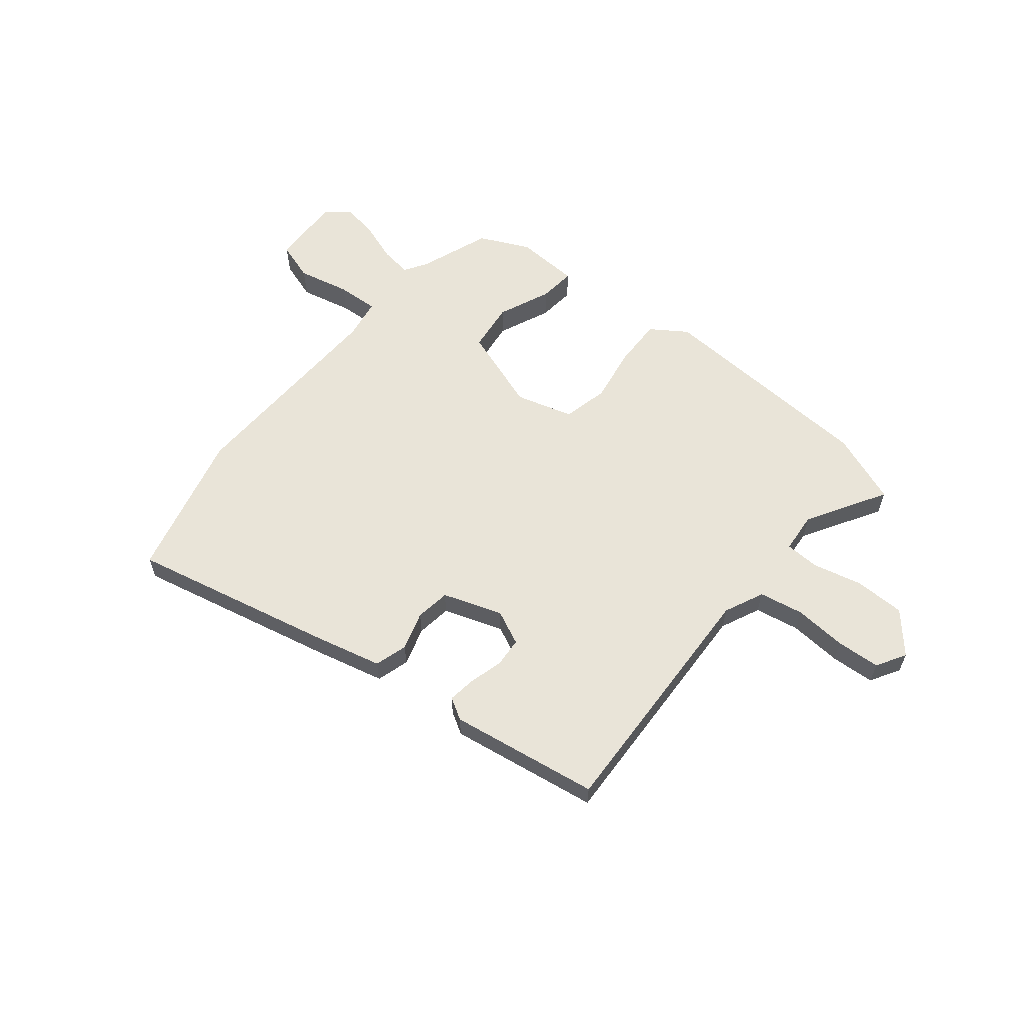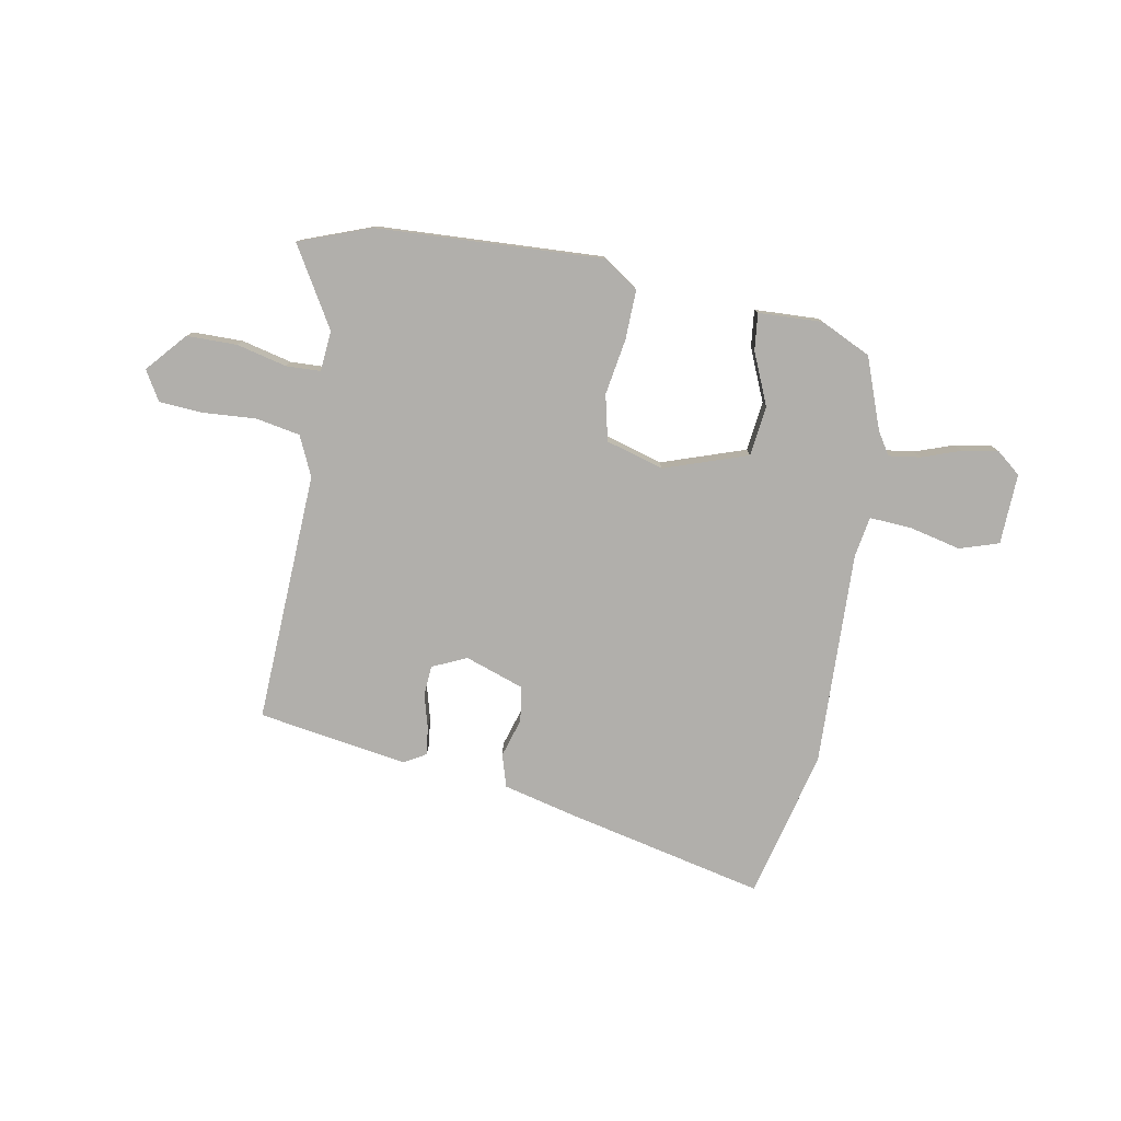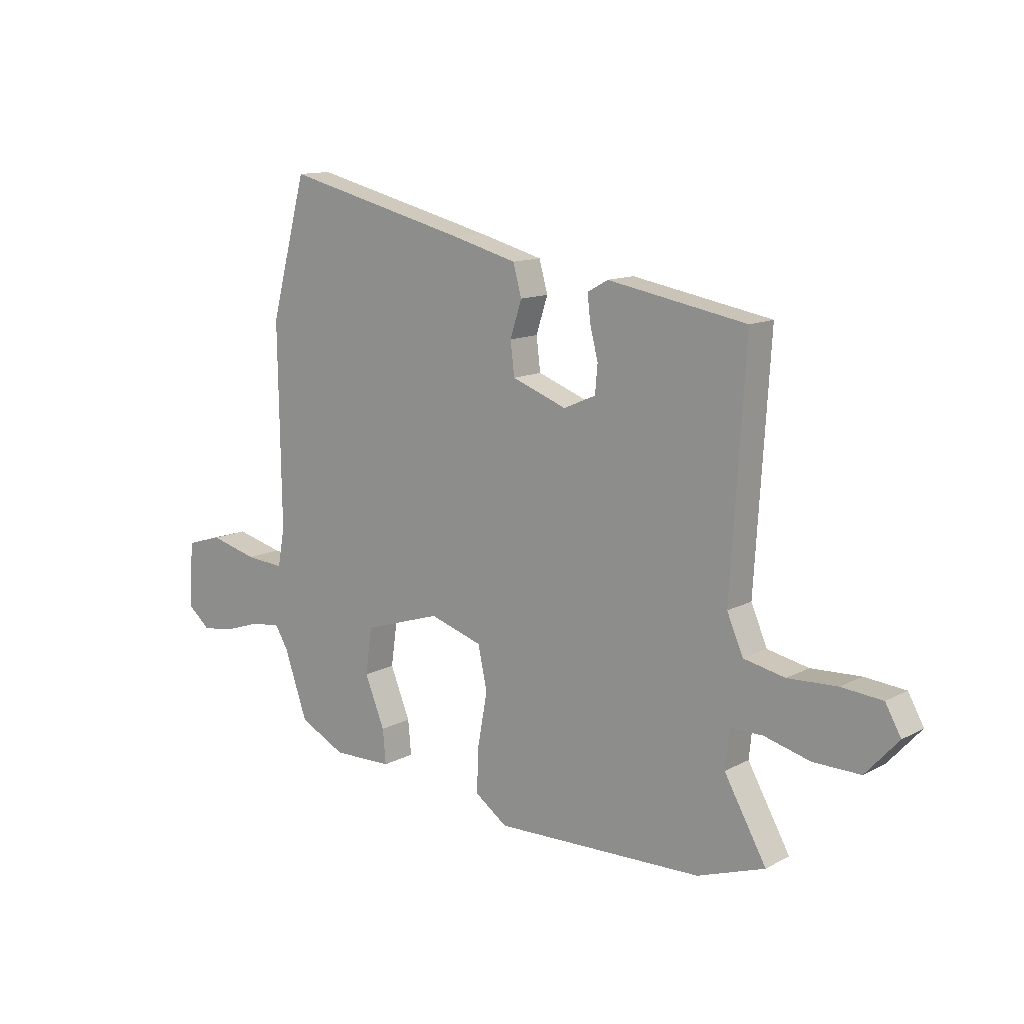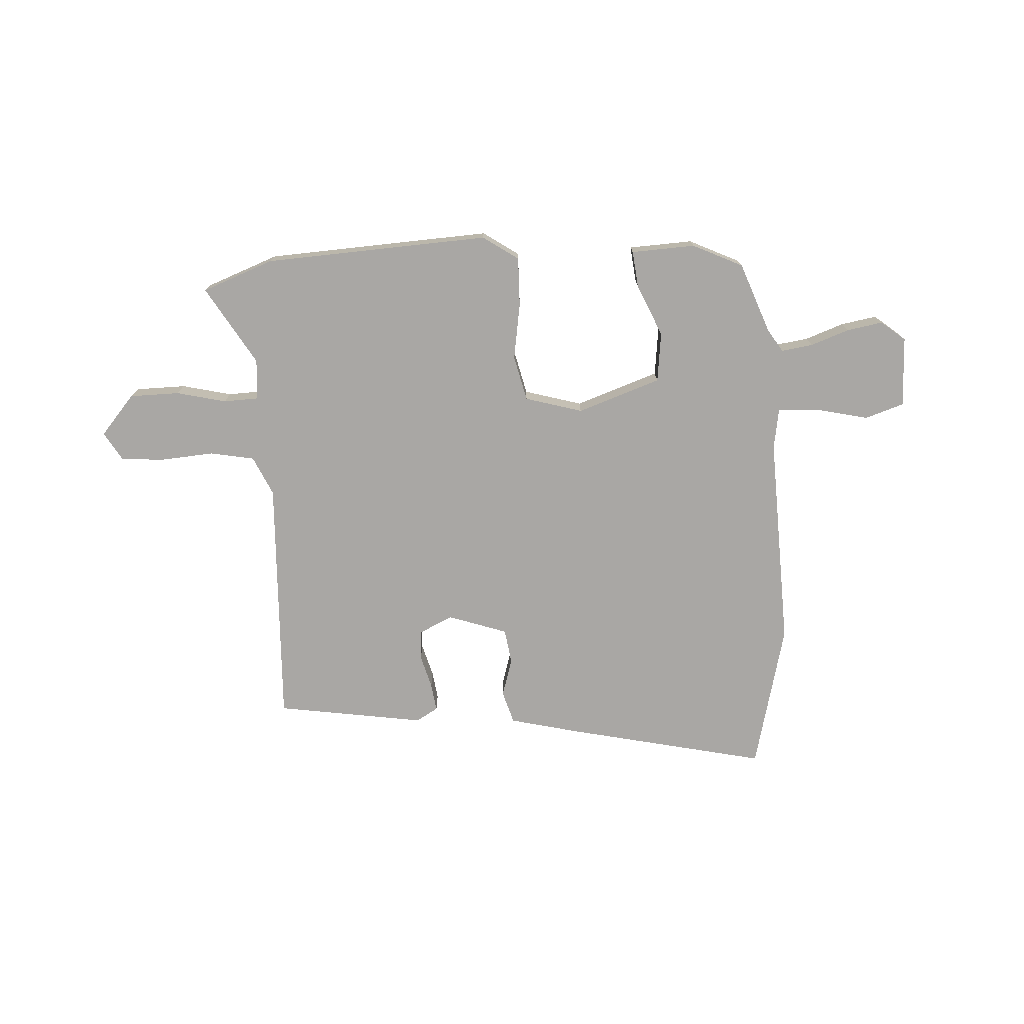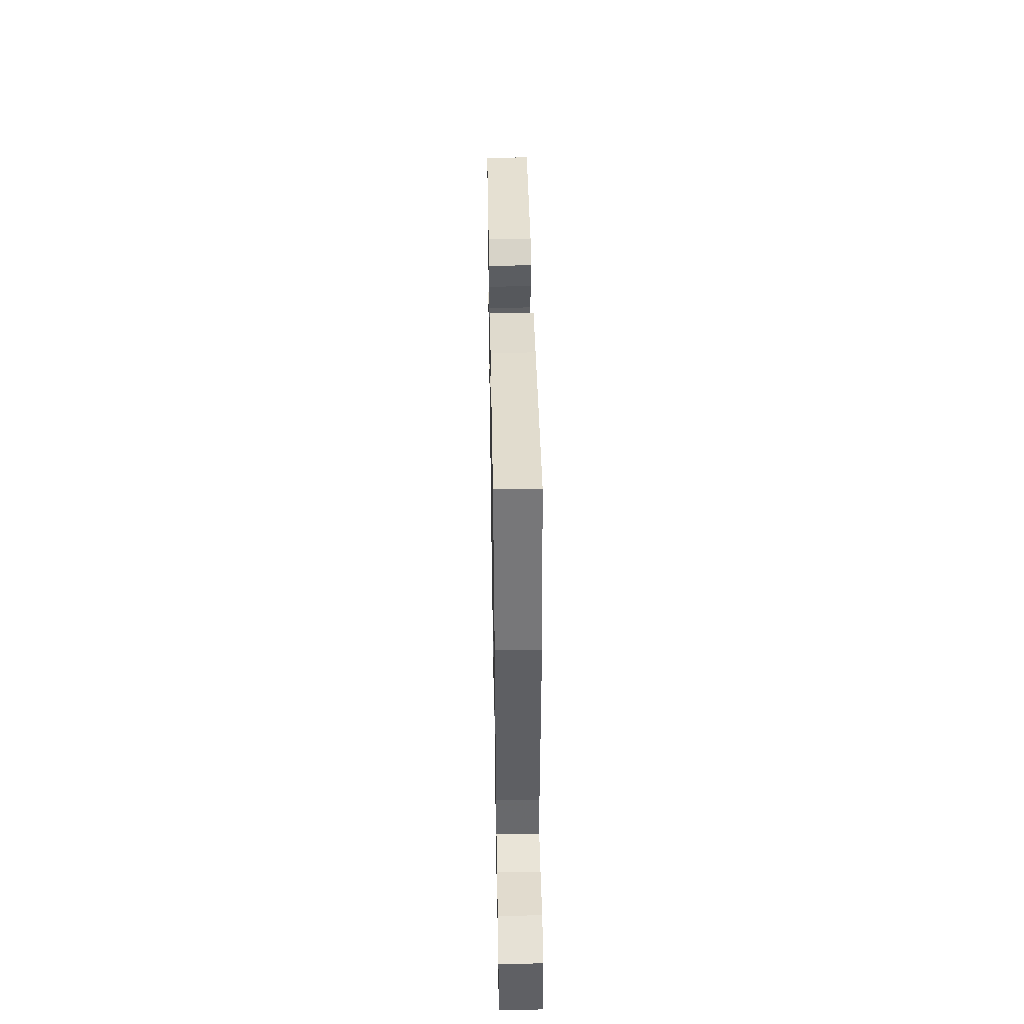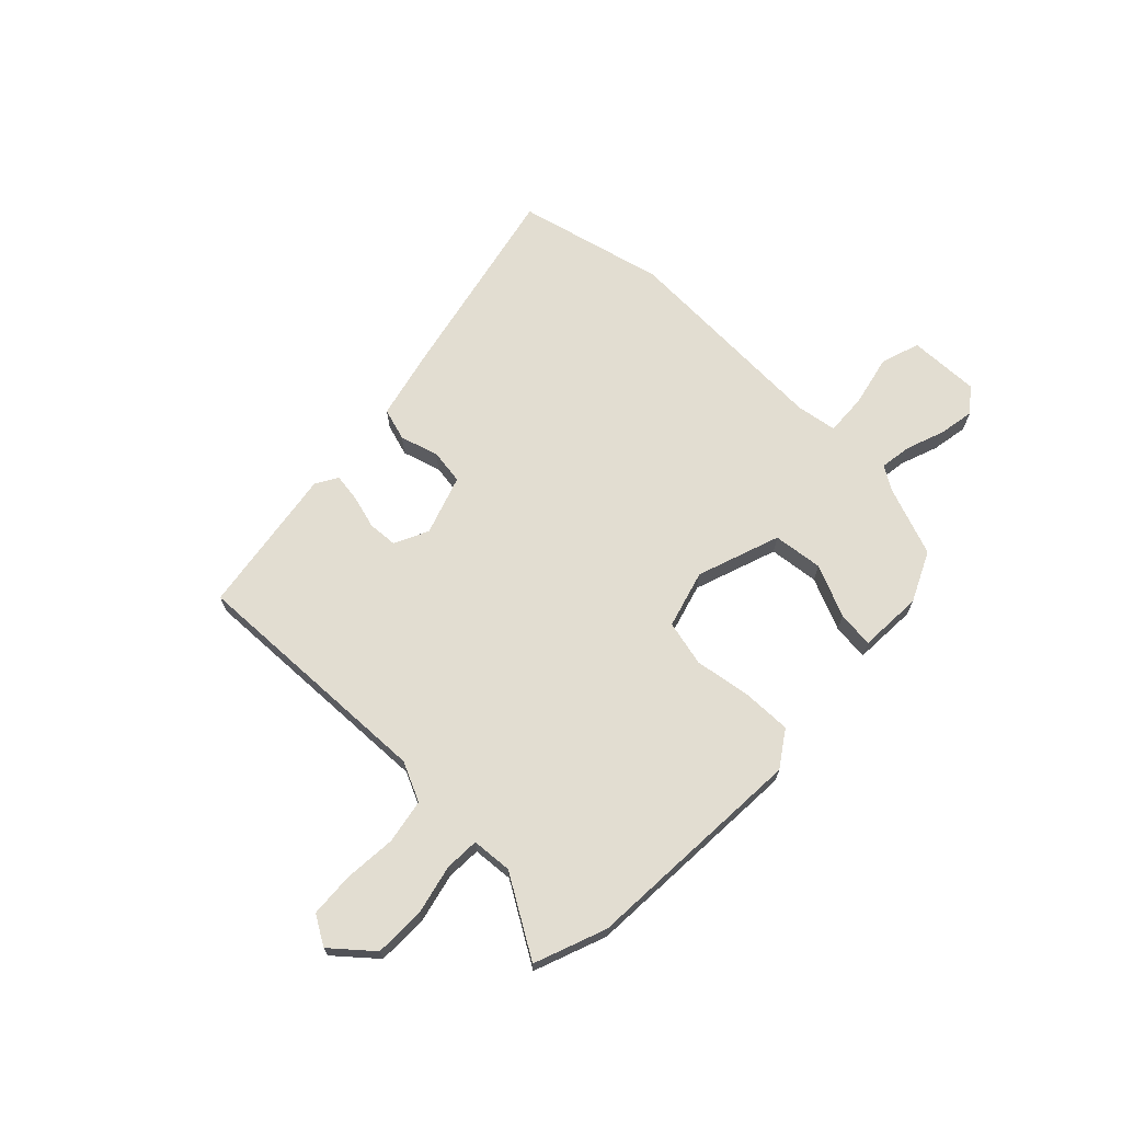
<metadata>
{"format":"obj","ext":"obj","renderer":"f3d","projection":"perspective","resolution":1024,"background":"white","views":[{"elev":60.4,"azim":40.3,"up":"+Y"},{"elev":-78.3,"azim":170.7,"up":"+Y"},{"elev":12.6,"azim":39.7,"up":"+Z"},{"elev":-74.7,"azim":-175.5,"up":"+Y"},{"elev":47.9,"azim":-91.0,"up":"+Z"},{"elev":68.4,"azim":135.6,"up":"+Y"}]}
</metadata>
<code>
v -0.495 0.07 -0.446
v -0.541 0.07 -0.314
v -0.567 0.07 -0.271
v -0.626 0.07 -0.278
v -0.698 0.07 -0.302
v -0.765 0.07 -0.312
v -0.809 0.07 -0.275
v -0.802 0.07 -0.144
v -0.729 0.07 -0.122
v -0.633 0.07 -0.146
v -0.556 0.07 -0.152
v -0.542 0.07 -0.076
v -0.548 0.07 0.321
v -0.475 0.07 0.593
v -0.103 0.07 0.502
v 0.025 0.07 0.468
v 0.042 0.07 0.407
v 0.019 0.07 0.336
v 0.027 0.07 0.271
v 0.136 0.07 0.231
v 0.2 0.07 0.259
v 0.205 0.07 0.314
v 0.189 0.07 0.377
v 0.183 0.07 0.429
v 0.224 0.07 0.452
v 0.5 0.07 0.403
v 0.471 0.07 -0.061
v 0.503 0.07 -0.135
v 0.585 0.07 -0.152
v 0.683 0.07 -0.147
v 0.764 0.07 -0.154
v 0.795 0.07 -0.209
v 0.73 0.07 -0.281
v 0.637 0.07 -0.28
v 0.545 0.07 -0.256
v 0.481 0.07 -0.257
v 0.473 0.07 -0.332
v 0.557 0.07 -0.48
v 0.423 0.07 -0.527
v 0.005 0.07 -0.54
v -0.06 0.07 -0.494
v -0.056 0.07 -0.403
v -0.037 0.07 -0.299
v -0.055 0.07 -0.214
v -0.161 0.07 -0.181
v -0.317 0.07 -0.231
v -0.33 0.07 -0.323
v -0.29 0.07 -0.421
v -0.284 0.07 -0.489
v -0.403 0.07 -0.492
v -0.495 0 -0.446
v -0.541 0 -0.314
v -0.567 0 -0.271
v -0.626 0 -0.278
v -0.698 0 -0.302
v -0.765 0 -0.312
v -0.809 0 -0.275
v -0.802 0 -0.144
v -0.729 0 -0.122
v -0.633 0 -0.146
v -0.556 0 -0.152
v -0.542 0 -0.076
v -0.548 0 0.321
v -0.475 0 0.593
v -0.103 0 0.502
v 0.025 0 0.468
v 0.042 0 0.407
v 0.019 0 0.336
v 0.027 0 0.271
v 0.136 0 0.231
v 0.2 0 0.259
v 0.205 0 0.314
v 0.189 0 0.377
v 0.183 0 0.429
v 0.224 0 0.452
v 0.5 0 0.403
v 0.471 0 -0.061
v 0.503 0 -0.135
v 0.585 0 -0.152
v 0.683 0 -0.147
v 0.764 0 -0.154
v 0.795 0 -0.209
v 0.73 0 -0.281
v 0.637 0 -0.28
v 0.545 0 -0.256
v 0.481 0 -0.257
v 0.473 0 -0.332
v 0.557 0 -0.48
v 0.423 0 -0.527
v 0.005 0 -0.54
v -0.06 0 -0.494
v -0.056 0 -0.403
v -0.037 0 -0.299
v -0.055 0 -0.214
v -0.161 0 -0.181
v -0.317 0 -0.231
v -0.33 0 -0.323
v -0.29 0 -0.421
v -0.284 0 -0.489
v -0.403 0 -0.492
f 50 1 2
f 49 50 2
f 48 49 2
f 47 48 2
f 46 47 2 3
f 45 46 3 4
f 41 42 43
f 40 41 43
f 39 40 43
f 38 39 43
f 37 38 43
f 36 37 43 44
f 35 36 44 45
f 33 34 35
f 32 33 35
f 31 32 35
f 30 31 35
f 29 30 35
f 28 29 35 45
f 25 26 27
f 24 25 27
f 23 24 27
f 22 23 27
f 21 22 27 28
f 20 21 28 45
f 16 17 18
f 15 16 18
f 14 15 18
f 13 14 18
f 12 13 18
f 11 12 18 19
f 8 9 10
f 7 8 10
f 6 7 10
f 5 6 10
f 4 5 10
f 4 10 11
f 19 20 45
f 11 19 45
f 4 11 45
f 52 51 100
f 52 100 99
f 52 99 98
f 52 98 97
f 53 52 97 96
f 54 53 96 95
f 93 92 91
f 93 91 90
f 93 90 89
f 93 89 88
f 93 88 87
f 94 93 87 86
f 95 94 86 85
f 85 84 83
f 85 83 82
f 85 82 81
f 85 81 80
f 85 80 79
f 95 85 79 78
f 77 76 75
f 77 75 74
f 77 74 73
f 77 73 72
f 78 77 72 71
f 95 78 71 70
f 68 67 66
f 68 66 65
f 68 65 64
f 68 64 63
f 68 63 62
f 69 68 62 61
f 60 59 58
f 60 58 57
f 60 57 56
f 60 56 55
f 60 55 54
f 61 60 54
f 95 70 69
f 95 69 61
f 95 61 54
f 1 51 52 2
f 2 52 53 3
f 3 53 54 4
f 4 54 55 5
f 5 55 56 6
f 6 56 57 7
f 7 57 58 8
f 8 58 59 9
f 9 59 60 10
f 10 60 61 11
f 11 61 62 12
f 12 62 63 13
f 13 63 64 14
f 14 64 65 15
f 15 65 66 16
f 16 66 67 17
f 17 67 68 18
f 18 68 69 19
f 19 69 70 20
f 20 70 71 21
f 21 71 72 22
f 22 72 73 23
f 23 73 74 24
f 24 74 75 25
f 25 75 76 26
f 26 76 77 27
f 27 77 78 28
f 28 78 79 29
f 29 79 80 30
f 30 80 81 31
f 31 81 82 32
f 32 82 83 33
f 33 83 84 34
f 34 84 85 35
f 35 85 86 36
f 36 86 87 37
f 37 87 88 38
f 38 88 89 39
f 39 89 90 40
f 40 90 91 41
f 41 91 92 42
f 42 92 93 43
f 43 93 94 44
f 44 94 95 45
f 45 95 96 46
f 46 96 97 47
f 47 97 98 48
f 48 98 99 49
f 49 99 100 50
f 50 100 51 1

</code>
